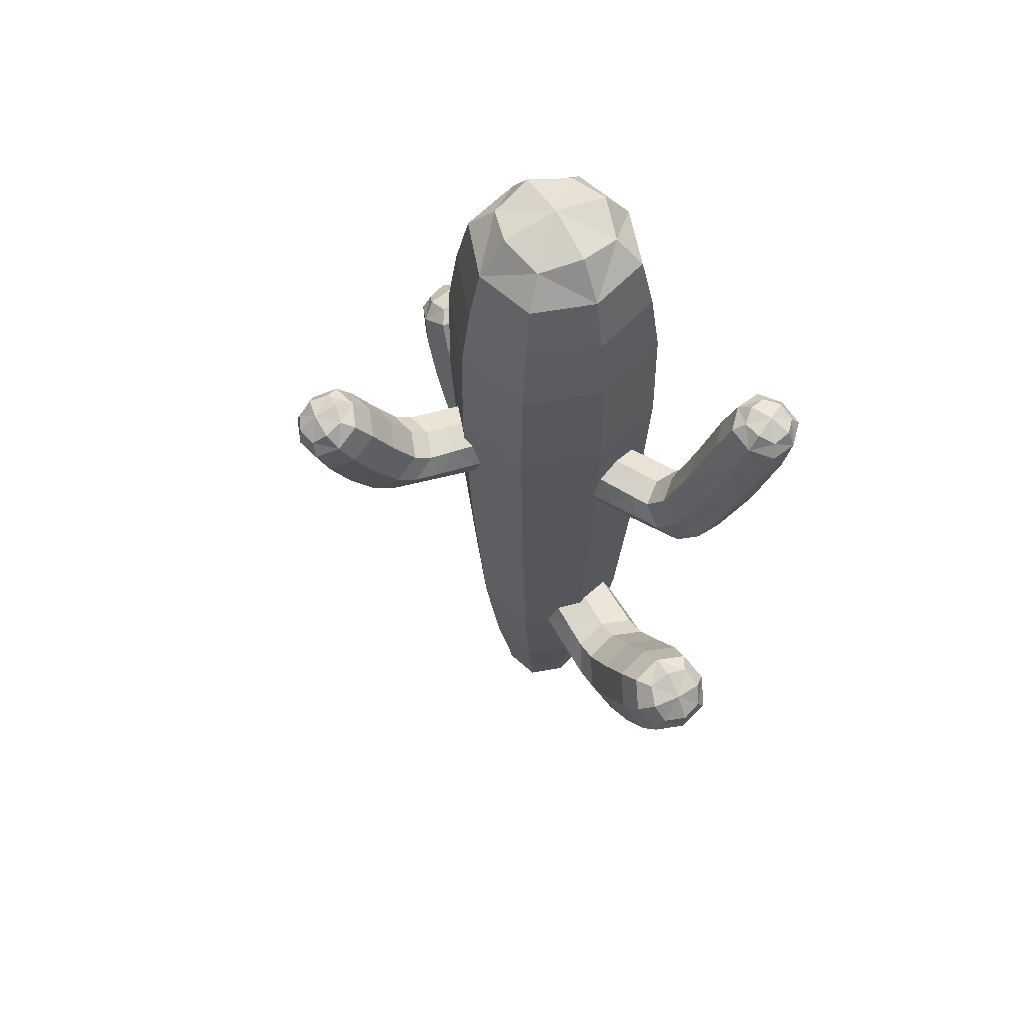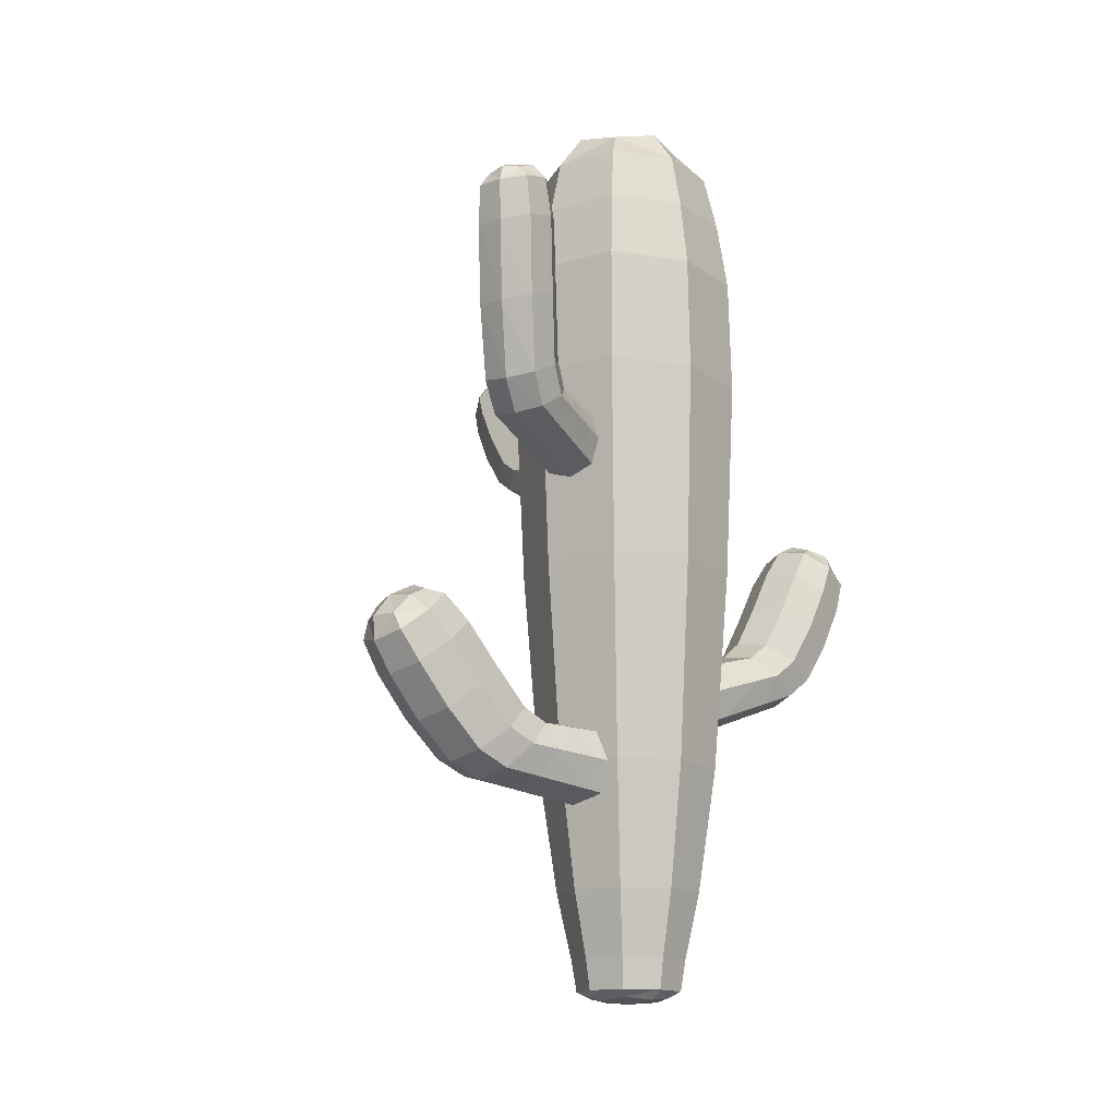
<metadata>
{"format":"obj","ext":"obj","renderer":"f3d","projection":"perspective","resolution":1024,"background":"white","views":[{"elev":59.4,"azim":135.3,"up":"+Y"},{"elev":-14.9,"azim":-143.5,"up":"+Y"}]}
</metadata>
<code>
o Cactus_2_Cube.029
v -0.1181 0.1875 -0.03403
v 0.03403 0.1875 -0.1181
v 0.1181 0.1875 0.03403
v -0.03403 0.1875 0.1181
v 0 -0.01073 0
v 0.05394 1.367 -0.1872
v 0.1485 1.594 0.04277
v 0.1872 1.367 0.05394
v -0.1872 1.367 -0.05394
v -0.05394 1.367 0.1872
v 0 1.687 0
v -0.1485 1.594 -0.04277
v -0.04277 1.594 0.1485
v 0.04277 1.594 -0.1485
v -0.02472 0.01151 0.08579
v 0.08579 0.01151 0.02472
v 0.02472 0.01151 -0.08579
v -0.08579 0.01151 -0.02472
v 0.4287 1.124 0.1765
v 0.4078 1.274 0.2379
v 0.3438 1.161 0.2231
v 0.3946 1.161 0.08585
v 0.3098 1.197 0.1324
v 0.4486 1.307 0.1839
v 0.4529 1.274 0.1163
v 0.3777 1.306 0.1576
v 0.483 1.241 0.1966
v 0.2403 1.111 0.1067
v 0.3162 1.072 0.06021
v 0.2676 1.072 0.1914
v 0.3435 1.033 0.1449
v 0.2053 0.987 0.09373
v 0.1503 1.04 0.1453
v 0.1972 1.04 0.01878
v 0.1422 1.093 0.07037
v -0.1431 0.6869 0.441
v -0.2125 0.8589 0.4124
v -0.2032 0.7245 0.3453
v -0.04133 0.7245 0.3919
v -0.1014 0.762 0.2962
v -0.1464 0.899 0.4522
v -0.06913 0.8589 0.4537
v -0.1223 0.8922 0.3688
v -0.1593 0.8256 0.4972
v -0.07949 0.6583 0.2201
v -0.02036 0.6169 0.3057
v -0.1751 0.6169 0.2612
v -0.116 0.5755 0.3468
v -0.07002 0.5129 0.1872
v -0.1329 0.5717 0.125
v 0.01633 0.5717 0.168
v -0.04658 0.6305 0.1059
v 0.1167 0.4534 -0.4611
v 0.2015 0.6317 -0.4713
v 0.1831 0.5103 -0.3711
v 0.01269 0.5103 -0.4202
v 0.07906 0.5671 -0.3302
v 0.1343 0.6679 -0.5221
v 0.05047 0.6317 -0.5148
v 0.1093 0.682 -0.4351
v 0.1427 0.5813 -0.551
v 0.04963 0.4801 -0.2281
v -0.01593 0.4217 -0.3068
v 0.147 0.4217 -0.2598
v 0.08144 0.3632 -0.3385
v 0.03013 0.3395 -0.1604
v 0.1007 0.41 -0.1099
v -0.05648 0.41 -0.1551
v 0.01404 0.4806 -0.1046
v -0.05065 0.7869 0.1758
v -0.1758 0.7869 -0.05065
v 0.1758 0.7869 0.05065
v 0.05065 0.7869 -0.1758
v -0.0678 1.183 -0.4721
v -0.02555 1.399 -0.4735
v 0.01138 1.206 -0.4215
v -0.1243 1.208 -0.3977
v -0.04514 1.232 -0.3471
v -0.08596 1.437 -0.4691
v -0.1449 1.403 -0.4478
v -0.0723 1.415 -0.4026
v -0.09818 1.387 -0.5186
v -0.0171 1.078 -0.2814
v -0.08924 1.041 -0.3241
v 0.04147 1.041 -0.3414
v -0.03067 1.004 -0.3841
v -0.0125 0.9608 -0.2465
v 0.05468 1.011 -0.2234
v -0.07138 1.011 -0.2068
v -0.004201 1.061 -0.1837
v -0.06434 -0.005168 -0.01854
v -0.1141 0.1875 0.06308
v -0.1487 0.4142 -0.04285
v -0.0458 0.01151 -0.08288
v 0.01854 -0.005168 -0.06434
v 0.04285 0.4142 -0.1487
v 0.08288 0.01151 -0.0458
v 0.06434 -0.005168 0.01854
v 0.1487 0.4142 0.04285
v 0.0458 0.01151 0.08288
v -0.01854 -0.005168 0.06434
v -0.04285 0.4142 0.1487
v -0.1706 1.491 -0.04914
v 0.04914 1.491 -0.1706
v 0.1706 1.491 0.04914
v -0.04914 1.491 0.1706
v -0.09997 1.367 -0.1809
v 0.1699 0.7869 -0.09388
v 0.09388 0.7869 0.1699
v -0.1809 1.367 0.09997
v -0.09894 1.664 -0.0285
v 0.0285 1.664 -0.09894
v 0.09894 1.664 0.0285
v -0.0285 1.664 0.09894
v 0.1434 1.594 -0.07927
v 0.07927 1.594 0.1434
v -0.1434 1.594 0.07927
v -0.07927 1.594 -0.1434
v -0.08288 0.01151 0.0458
v -0.06308 0.1875 -0.1141
v 0.1141 0.1875 -0.06308
v 0.06308 0.1875 0.1141
v -0.02704 0.06663 0.09388
v 0.09388 0.06663 0.02704
v 0.02704 0.06663 -0.09388
v -0.09388 0.06663 -0.02704
v 0.113 1.018 -0.01056
v 0.1075 0.9547 0.05749
v 0.06732 1.018 0.1127
v 0.07282 1.081 0.04464
v 0.4311 1.229 0.1002
v 0.4647 1.192 0.1899
v 0.3808 1.229 0.2359
v 0.3472 1.265 0.1463
v 0.4329 1.133 0.1195
v 0.1798 1 0.1383
v 0.1325 1.08 0.1207
v 0.3437 1.188 0.08648
v 0.459 1.299 0.1417
v 0.4791 1.277 0.1952
v 0.429 1.299 0.2227
v 0.4089 1.321 0.1692
v 0.4529 1.249 0.2374
v 0.3739 1.298 0.2081
v 0.4077 1.298 0.1169
v 0.4867 1.249 0.1462
v 0.3488 1.042 0.09094
v 0.3947 1.133 0.2225
v 0.3056 1.188 0.1894
v 0.2714 1.101 0.06227
v 0.272 1.135 0.1184
v 0.3532 1.099 0.07266
v 0.3037 1.099 0.2061
v 0.3849 1.062 0.1603
v 0.3123 1.042 0.1894
v 0.235 1.101 0.1607
v 0.215 1 0.04336
v 0.1677 1.08 0.02583
v 0.2888 1.015 0.1247
v 0.2211 1.059 0.1732
v 0.2691 1.059 0.0438
v 0.2015 1.104 0.09231
v 0.04231 0.5397 0.07051
v -0.03746 0.4685 0.07419
v -0.103 0.5397 0.02864
v -0.02327 0.6108 0.02496
v -0.05341 0.8052 0.4304
v -0.1541 0.7681 0.4789
v -0.2134 0.8052 0.3843
v -0.1128 0.8424 0.3357
v -0.07722 0.6963 0.4404
v -0.1231 0.5276 0.1609
v -0.1055 0.6158 0.0999
v -0.04592 0.7526 0.3318
v -0.0972 0.889 0.4612
v -0.1573 0.8668 0.4902
v -0.1928 0.889 0.4337
v -0.1327 0.9112 0.4047
v -0.2085 0.8339 0.4657
v -0.1807 0.8839 0.3694
v -0.07319 0.8839 0.4004
v -0.1009 0.8339 0.4966
v -0.0534 0.5859 0.3477
v -0.1986 0.6963 0.4054
v -0.1673 0.7526 0.2968
v -0.02602 0.648 0.2527
v -0.08977 0.6883 0.2558
v -0.03096 0.6504 0.3474
v -0.1883 0.6504 0.3021
v -0.1295 0.6125 0.3937
v -0.1695 0.5859 0.3142
v -0.1421 0.648 0.2192
v -0.01111 0.5276 0.1932
v 0.006462 0.6158 0.1321
v -0.09779 0.5507 0.2836
v -0.1584 0.599 0.2073
v -0.005834 0.599 0.2512
v -0.06646 0.6473 0.1749
v -0.0852 0.4017 -0.04773
v -0.00621 0.3226 -0.03427
v 0.06783 0.4017 -0.003649
v -0.01115 0.4809 -0.01711
v 0.03053 0.5832 -0.4784
v 0.1334 0.527 -0.5188
v 0.199 0.5832 -0.4299
v 0.09613 0.6394 -0.3895
v 0.04813 0.4677 -0.4631
v 0.08704 0.3571 -0.1365
v 0.07498 0.4629 -0.09458
v 0.01986 0.5529 -0.365
v 0.08194 0.6589 -0.5294
v 0.1434 0.6253 -0.5535
v 0.1825 0.6589 -0.5004
v 0.1211 0.6924 -0.4762
v 0.1951 0.5939 -0.5202
v 0.1701 0.6694 -0.4333
v 0.05682 0.6694 -0.4659
v 0.08187 0.5939 -0.5528
v 0.01637 0.3779 -0.3423
v 0.1759 0.4677 -0.4263
v 0.1477 0.5529 -0.3282
v -0.007497 0.4655 -0.2595
v 0.06218 0.5018 -0.2717
v -0.002859 0.4455 -0.3573
v 0.1628 0.4455 -0.3095
v 0.09776 0.3893 -0.3952
v 0.1386 0.3779 -0.3071
v 0.1147 0.4655 -0.2243
v -0.03081 0.3571 -0.1704
v -0.04287 0.4629 -0.1285
v 0.06112 0.3538 -0.268
v 0.1286 0.4171 -0.2005
v -0.03199 0.4171 -0.2467
v 0.03554 0.4803 -0.1792
v -0.09388 0.7869 -0.1699
v 0.1809 1.367 -0.09997
v 0.09997 1.367 0.1809
v -0.1699 0.7869 0.09388
v -0.05512 1.155 0.1913
v -0.1913 1.155 -0.05512
v 0.1913 1.155 0.05512
v 0.05512 1.155 -0.1913
v -0.05873 0.9898 -0.1237
v 0.000372 0.9304 -0.1491
v 0.06403 0.9898 -0.1399
v 0.004933 1.049 -0.1145
v -0.1444 1.336 -0.4299
v -0.09131 1.317 -0.5076
v -0.01097 1.333 -0.4573
v -0.06407 1.353 -0.3796
v -0.1159 1.19 -0.4475
v 0.03581 0.9734 -0.2449
v 0.04203 1.049 -0.1978
v -0.09886 1.227 -0.3538
v -0.1256 1.429 -0.4584
v -0.0944 1.418 -0.5057
v -0.046 1.426 -0.4756
v -0.07715 1.437 -0.4283
v -0.05018 1.389 -0.5138
v -0.03077 1.41 -0.4267
v -0.1203 1.413 -0.4075
v -0.1397 1.392 -0.4945
v -0.07799 1.013 -0.3648
v -0.01408 1.188 -0.4653
v 0.002915 1.225 -0.3716
v -0.06781 1.069 -0.2877
v -0.02599 1.119 -0.3121
v -0.1006 1.087 -0.3597
v 0.03202 1.087 -0.3786
v -0.04261 1.055 -0.4262
v 0.02004 1.013 -0.3778
v 0.03022 1.069 -0.3007
v -0.05873 0.9734 -0.2324
v -0.05251 1.049 -0.1853
v -0.02348 0.9868 -0.3297
v 0.0467 1.029 -0.2947
v -0.08217 1.029 -0.2777
v -0.01199 1.071 -0.2427
v -0.06139 -0.000845 0.03393
v -0.1437 0.4142 0.07941
v -0.03393 -0.000845 -0.06139
v -0.07941 0.4142 -0.1437
v 0.03393 -0.000845 0.06139
v 0.07941 0.4142 0.1437
v 0.06139 -0.000845 -0.03393
v 0.1437 0.4142 -0.07941
v -0.1648 1.491 0.09108
v -0.09108 1.491 -0.1648
v 0.1648 1.491 -0.09108
v 0.09108 1.491 0.1648
v -0.09914 1.646 0.05479
v -0.05479 1.646 -0.09914
v 0.09914 1.646 -0.05479
v 0.05479 1.646 0.09914
v -0.09069 0.06663 0.05012
v -0.05012 0.06663 -0.09069
v 0.09069 0.06663 -0.05012
v 0.05012 0.06663 0.09069
v 0.09428 1.065 3.2e-05
v 0.1203 0.9704 0.009667
v 0.06003 1.065 0.09246
v 0.08603 0.9704 0.1021
v 0.3807 1.256 0.1009
v 0.4689 1.201 0.1335
v 0.4312 1.201 0.2353
v 0.343 1.256 0.2026
v 0.4248 1.309 0.1392
v 0.4794 1.276 0.1595
v 0.4561 1.276 0.2225
v 0.4015 1.309 0.2023
v 0.3893 1.071 0.105
v 0.3523 1.071 0.2051
v 0.2676 1.126 0.1737
v 0.3046 1.126 0.07364
v 0.2599 1.026 0.1691
v 0.1944 1.093 0.1449
v 0.2958 1.026 0.0721
v 0.2304 1.093 0.04784
v 0.02946 0.593 0.04682
v 0.01882 0.4863 0.08374
v -0.07956 0.593 0.01541
v -0.09019 0.4863 0.05233
v -0.05795 0.8331 0.3709
v -0.08889 0.7774 0.4783
v -0.2089 0.7774 0.4437
v -0.178 0.8331 0.3363
v -0.09715 0.8985 0.4211
v -0.1163 0.8639 0.4877
v -0.1907 0.8639 0.4663
v -0.1715 0.8985 0.3997
v -0.06552 0.622 0.3934
v -0.1835 0.622 0.3594
v -0.1537 0.6788 0.256
v -0.03573 0.6788 0.29
v -0.1511 0.5628 0.2535
v -0.1276 0.6352 0.172
v -0.03666 0.5628 0.2865
v -0.01316 0.6352 0.2049
v -0.06792 0.4611 -0.03579
v -0.06421 0.3424 -0.04866
v 0.04685 0.4611 -0.002724
v 0.05056 0.3424 -0.0156
v 0.03762 0.6253 -0.4239
v 0.06556 0.5411 -0.5209
v 0.1919 0.5411 -0.4845
v 0.164 0.6253 -0.3875
v 0.08283 0.6779 -0.4904
v 0.1001 0.6257 -0.5505
v 0.1784 0.6257 -0.528
v 0.1611 0.6779 -0.4679
v 0.03119 0.4033 -0.3976
v 0.1554 0.4033 -0.3618
v 0.1287 0.4877 -0.2692
v 0.004505 0.4877 -0.305
v 0.1182 0.3696 -0.2395
v 0.09897 0.4645 -0.1729
v -0.002313 0.3696 -0.2743
v -0.0215 0.4645 -0.2076
v -0.1022 1.155 -0.1848
v 0.1848 1.155 -0.1022
v 0.1022 1.155 0.1848
v -0.1848 1.155 0.1022
v -0.04167 1.034 -0.1128
v -0.0451 0.9452 -0.1387
v 0.0504 1.034 -0.1249
v 0.04698 0.9452 -0.1508
v -0.1175 1.349 -0.3854
v -0.1379 1.323 -0.4813
v -0.03786 1.32 -0.5018
v -0.01743 1.347 -0.4059
v -0.1099 1.429 -0.4286
v -0.1233 1.414 -0.4888
v -0.0614 1.412 -0.5021
v -0.04799 1.427 -0.4419
v -0.09027 1.063 -0.4048
v 0.00921 1.063 -0.4191
v 0.02167 1.111 -0.3334
v -0.07781 1.111 -0.3192
v 0.02629 0.9974 -0.3252
v 0.0349 1.061 -0.26
v -0.07037 0.9974 -0.3124
v -0.06175 1.061 -0.2472
f 1 295 92
f 92 93 1
f 93 120 1
f 1 296 126
f 2 296 120
f 120 96 2
f 96 121 2
f 2 297 125
f 3 297 121
f 121 99 3
f 99 122 3
f 3 298 124
f 4 298 122
f 122 102 4
f 102 92 4
f 4 295 123
f 5 281 95
f 5 285 98
f 5 283 101
f 5 279 91
f 236 242 6
f 242 107 6
f 6 288 104
f 6 289 236
f 116 105 7
f 105 115 7
f 7 293 113
f 7 294 116
f 237 241 8
f 241 236 8
f 8 289 105
f 8 290 237
f 107 240 9
f 240 110 9
f 9 287 103
f 9 288 107
f 110 239 10
f 239 237 10
f 10 290 106
f 10 287 110
f 11 293 112
f 11 292 111
f 11 291 114
f 11 294 113
f 118 103 12
f 103 117 12
f 12 291 111
f 12 292 118
f 117 106 13
f 106 116 13
f 13 294 114
f 13 291 117
f 115 104 14
f 104 118 14
f 14 292 112
f 14 293 115
f 15 283 100
f 100 123 15
f 123 119 15
f 15 279 101
f 16 285 97
f 97 124 16
f 124 100 16
f 16 283 98
f 17 281 94
f 94 125 17
f 125 97 17
f 17 285 95
f 18 279 119
f 119 126 18
f 126 94 18
f 18 281 91
f 148 154 19
f 154 135 19
f 19 304 132
f 19 305 148
f 144 133 20
f 133 143 20
f 20 309 141
f 20 310 144
f 149 153 21
f 21 312 148
f 21 305 133
f 21 306 149
f 22 311 152
f 152 138 22
f 22 303 131
f 22 304 135
f 23 314 151
f 23 313 149
f 23 306 134
f 23 303 138
f 24 309 140
f 24 308 139
f 24 307 142
f 24 310 141
f 146 131 25
f 131 145 25
f 25 307 139
f 25 308 146
f 145 134 26
f 134 144 26
f 26 310 142
f 26 307 145
f 143 132 27
f 132 146 27
f 27 308 140
f 27 309 143
f 28 318 162
f 28 316 156
f 156 151 28
f 151 150 28
f 29 317 161
f 161 150 29
f 29 314 152
f 152 147 29
f 156 160 30
f 30 315 155
f 155 153 30
f 30 313 156
f 155 159 31
f 159 147 31
f 31 311 154
f 31 312 155
f 136 128 32
f 128 157 32
f 32 317 159
f 32 315 136
f 137 129 33
f 33 302 136
f 136 160 33
f 33 316 137
f 34 300 127
f 127 158 34
f 34 318 161
f 161 157 34
f 35 299 130
f 35 301 137
f 137 162 35
f 162 158 35
f 184 190 36
f 190 171 36
f 36 324 168
f 36 325 184
f 180 169 37
f 169 179 37
f 37 329 177
f 37 330 180
f 185 189 38
f 38 332 184
f 38 325 169
f 38 326 185
f 39 331 188
f 188 174 39
f 39 323 167
f 39 324 171
f 40 334 187
f 40 333 185
f 40 326 170
f 40 323 174
f 41 329 176
f 41 328 175
f 41 327 178
f 41 330 177
f 182 167 42
f 167 181 42
f 42 327 175
f 42 328 182
f 181 170 43
f 170 180 43
f 43 330 178
f 43 327 181
f 179 168 44
f 168 182 44
f 44 328 176
f 44 329 179
f 45 338 198
f 45 336 192
f 192 187 45
f 187 186 45
f 46 337 197
f 197 186 46
f 46 334 188
f 188 183 46
f 192 196 47
f 47 335 191
f 191 189 47
f 47 333 192
f 191 195 48
f 195 183 48
f 48 331 190
f 48 332 191
f 172 164 49
f 164 193 49
f 49 337 195
f 49 335 172
f 173 165 50
f 50 322 172
f 172 196 50
f 50 336 173
f 51 320 163
f 163 194 51
f 51 338 197
f 197 193 51
f 52 319 166
f 52 321 173
f 173 198 52
f 198 194 52
f 220 226 53
f 226 207 53
f 53 344 204
f 53 345 220
f 216 205 54
f 205 215 54
f 54 349 213
f 54 350 216
f 221 225 55
f 55 352 220
f 55 345 205
f 55 346 221
f 56 351 224
f 224 210 56
f 56 343 203
f 56 344 207
f 57 354 223
f 57 353 221
f 57 346 206
f 57 343 210
f 58 349 212
f 58 348 211
f 58 347 214
f 58 350 213
f 218 203 59
f 203 217 59
f 59 347 211
f 59 348 218
f 217 206 60
f 206 216 60
f 60 350 214
f 60 347 217
f 215 204 61
f 204 218 61
f 61 348 212
f 61 349 215
f 62 358 234
f 62 356 228
f 228 223 62
f 223 222 62
f 63 357 233
f 233 222 63
f 63 354 224
f 224 219 63
f 228 232 64
f 64 355 227
f 227 225 64
f 64 353 228
f 227 231 65
f 231 219 65
f 65 351 226
f 65 352 227
f 208 200 66
f 200 229 66
f 66 357 231
f 66 355 208
f 209 201 67
f 67 342 208
f 208 232 67
f 67 356 209
f 68 340 199
f 199 230 68
f 68 358 233
f 233 229 68
f 69 339 202
f 69 341 209
f 209 234 69
f 234 230 69
f 70 280 102
f 70 284 109
f 109 239 70
f 239 238 70
f 71 282 93
f 71 280 238
f 238 240 71
f 240 235 71
f 72 284 99
f 72 286 108
f 108 241 72
f 241 109 72
f 73 286 96
f 73 282 235
f 235 242 73
f 242 108 73
f 264 270 74
f 74 375 251
f 251 248 74
f 74 369 264
f 260 249 75
f 75 369 259
f 75 373 257
f 75 374 260
f 76 377 269
f 269 264 76
f 264 249 76
f 249 265 76
f 251 268 77
f 77 378 254
f 254 247 77
f 77 368 251
f 78 378 267
f 267 265 78
f 78 370 250
f 250 254 78
f 79 373 256
f 79 372 255
f 79 371 258
f 79 374 257
f 262 247 80
f 247 261 80
f 80 371 255
f 80 372 262
f 81 367 250
f 250 260 81
f 81 374 258
f 81 371 261
f 259 248 82
f 82 368 262
f 82 372 256
f 82 373 259
f 83 382 278
f 83 380 272
f 83 377 267
f 267 266 83
f 84 381 277
f 277 266 84
f 84 378 268
f 268 263 84
f 272 276 85
f 85 379 271
f 271 269 85
f 85 377 272
f 271 275 86
f 275 263 86
f 263 270 86
f 86 376 271
f 252 244 87
f 244 273 87
f 87 381 275
f 87 379 252
f 253 245 88
f 88 366 252
f 252 276 88
f 88 380 253
f 89 364 243
f 243 274 89
f 89 382 277
f 277 273 89
f 90 363 246
f 90 365 253
f 253 278 90
f 278 274 90
f 1 126 295
f 92 280 93
f 93 282 120
f 1 120 296
f 2 125 296
f 120 282 96
f 96 286 121
f 2 121 297
f 3 124 297
f 121 286 99
f 99 284 122
f 3 122 298
f 4 123 298
f 122 284 102
f 102 280 92
f 4 92 295
f 5 91 281
f 5 95 285
f 5 98 283
f 5 101 279
f 236 360 242
f 242 359 107
f 6 107 288
f 6 104 289
f 116 290 105
f 105 289 115
f 7 115 293
f 7 113 294
f 237 361 241
f 241 360 236
f 8 236 289
f 8 105 290
f 107 359 240
f 240 362 110
f 9 110 287
f 9 103 288
f 110 362 239
f 239 361 237
f 10 237 290
f 10 106 287
f 11 113 293
f 11 112 292
f 11 111 291
f 11 114 294
f 118 288 103
f 103 287 117
f 12 117 291
f 12 111 292
f 117 287 106
f 106 290 116
f 13 116 294
f 13 114 291
f 115 289 104
f 104 288 118
f 14 118 292
f 14 112 293
f 15 101 283
f 100 298 123
f 123 295 119
f 15 119 279
f 16 98 285
f 97 297 124
f 124 298 100
f 16 100 283
f 17 95 281
f 94 296 125
f 125 297 97
f 17 97 285
f 18 91 279
f 119 295 126
f 126 296 94
f 18 94 281
f 148 312 154
f 154 311 135
f 19 135 304
f 19 132 305
f 144 306 133
f 133 305 143
f 20 143 309
f 20 141 310
f 149 313 153
f 21 153 312
f 21 148 305
f 21 133 306
f 22 135 311
f 152 314 138
f 22 138 303
f 22 131 304
f 23 138 314
f 23 151 313
f 23 149 306
f 23 134 303
f 24 141 309
f 24 140 308
f 24 139 307
f 24 142 310
f 146 304 131
f 131 303 145
f 25 145 307
f 25 139 308
f 145 303 134
f 134 306 144
f 26 144 310
f 26 142 307
f 143 305 132
f 132 304 146
f 27 146 308
f 27 140 309
f 28 150 318
f 28 162 316
f 156 313 151
f 151 314 150
f 29 147 317
f 161 318 150
f 29 150 314
f 152 311 147
f 156 316 160
f 30 160 315
f 155 312 153
f 30 153 313
f 155 315 159
f 159 317 147
f 31 147 311
f 31 154 312
f 136 302 128
f 128 300 157
f 32 157 317
f 32 159 315
f 137 301 129
f 33 129 302
f 136 315 160
f 33 160 316
f 34 157 300
f 127 299 158
f 34 158 318
f 161 317 157
f 35 158 299
f 35 130 301
f 137 316 162
f 162 318 158
f 184 332 190
f 190 331 171
f 36 171 324
f 36 168 325
f 180 326 169
f 169 325 179
f 37 179 329
f 37 177 330
f 185 333 189
f 38 189 332
f 38 184 325
f 38 169 326
f 39 171 331
f 188 334 174
f 39 174 323
f 39 167 324
f 40 174 334
f 40 187 333
f 40 185 326
f 40 170 323
f 41 177 329
f 41 176 328
f 41 175 327
f 41 178 330
f 182 324 167
f 167 323 181
f 42 181 327
f 42 175 328
f 181 323 170
f 170 326 180
f 43 180 330
f 43 178 327
f 179 325 168
f 168 324 182
f 44 182 328
f 44 176 329
f 45 186 338
f 45 198 336
f 192 333 187
f 187 334 186
f 46 183 337
f 197 338 186
f 46 186 334
f 188 331 183
f 192 336 196
f 47 196 335
f 191 332 189
f 47 189 333
f 191 335 195
f 195 337 183
f 48 183 331
f 48 190 332
f 172 322 164
f 164 320 193
f 49 193 337
f 49 195 335
f 173 321 165
f 50 165 322
f 172 335 196
f 50 196 336
f 51 193 320
f 163 319 194
f 51 194 338
f 197 337 193
f 52 194 319
f 52 166 321
f 173 336 198
f 198 338 194
f 220 352 226
f 226 351 207
f 53 207 344
f 53 204 345
f 216 346 205
f 205 345 215
f 54 215 349
f 54 213 350
f 221 353 225
f 55 225 352
f 55 220 345
f 55 205 346
f 56 207 351
f 224 354 210
f 56 210 343
f 56 203 344
f 57 210 354
f 57 223 353
f 57 221 346
f 57 206 343
f 58 213 349
f 58 212 348
f 58 211 347
f 58 214 350
f 218 344 203
f 203 343 217
f 59 217 347
f 59 211 348
f 217 343 206
f 206 346 216
f 60 216 350
f 60 214 347
f 215 345 204
f 204 344 218
f 61 218 348
f 61 212 349
f 62 222 358
f 62 234 356
f 228 353 223
f 223 354 222
f 63 219 357
f 233 358 222
f 63 222 354
f 224 351 219
f 228 356 232
f 64 232 355
f 227 352 225
f 64 225 353
f 227 355 231
f 231 357 219
f 65 219 351
f 65 226 352
f 208 342 200
f 200 340 229
f 66 229 357
f 66 231 355
f 209 341 201
f 67 201 342
f 208 355 232
f 67 232 356
f 68 229 340
f 199 339 230
f 68 230 358
f 233 357 229
f 69 230 339
f 69 202 341
f 209 356 234
f 234 358 230
f 70 238 280
f 70 102 284
f 109 361 239
f 239 362 238
f 71 235 282
f 71 93 280
f 238 362 240
f 240 359 235
f 72 109 284
f 72 99 286
f 108 360 241
f 241 361 109
f 73 108 286
f 73 96 282
f 235 359 242
f 242 360 108
f 264 376 270
f 74 270 375
f 251 368 248
f 74 248 369
f 260 370 249
f 75 249 369
f 75 259 373
f 75 257 374
f 76 265 377
f 269 376 264
f 264 369 249
f 249 370 265
f 251 375 268
f 77 268 378
f 254 367 247
f 77 247 368
f 78 254 378
f 267 377 265
f 78 265 370
f 250 367 254
f 79 257 373
f 79 256 372
f 79 255 371
f 79 258 374
f 262 368 247
f 247 367 261
f 80 261 371
f 80 255 372
f 81 261 367
f 250 370 260
f 81 260 374
f 81 258 371
f 259 369 248
f 82 248 368
f 82 262 372
f 82 256 373
f 83 266 382
f 83 278 380
f 83 272 377
f 267 378 266
f 84 263 381
f 277 382 266
f 84 266 378
f 268 375 263
f 272 380 276
f 85 276 379
f 271 376 269
f 85 269 377
f 271 379 275
f 275 381 263
f 263 375 270
f 86 270 376
f 252 366 244
f 244 364 273
f 87 273 381
f 87 275 379
f 253 365 245
f 88 245 366
f 252 379 276
f 88 276 380
f 89 273 364
f 243 363 274
f 89 274 382
f 277 381 273
f 90 274 363
f 90 246 365
f 253 380 278
f 278 382 274

</code>
